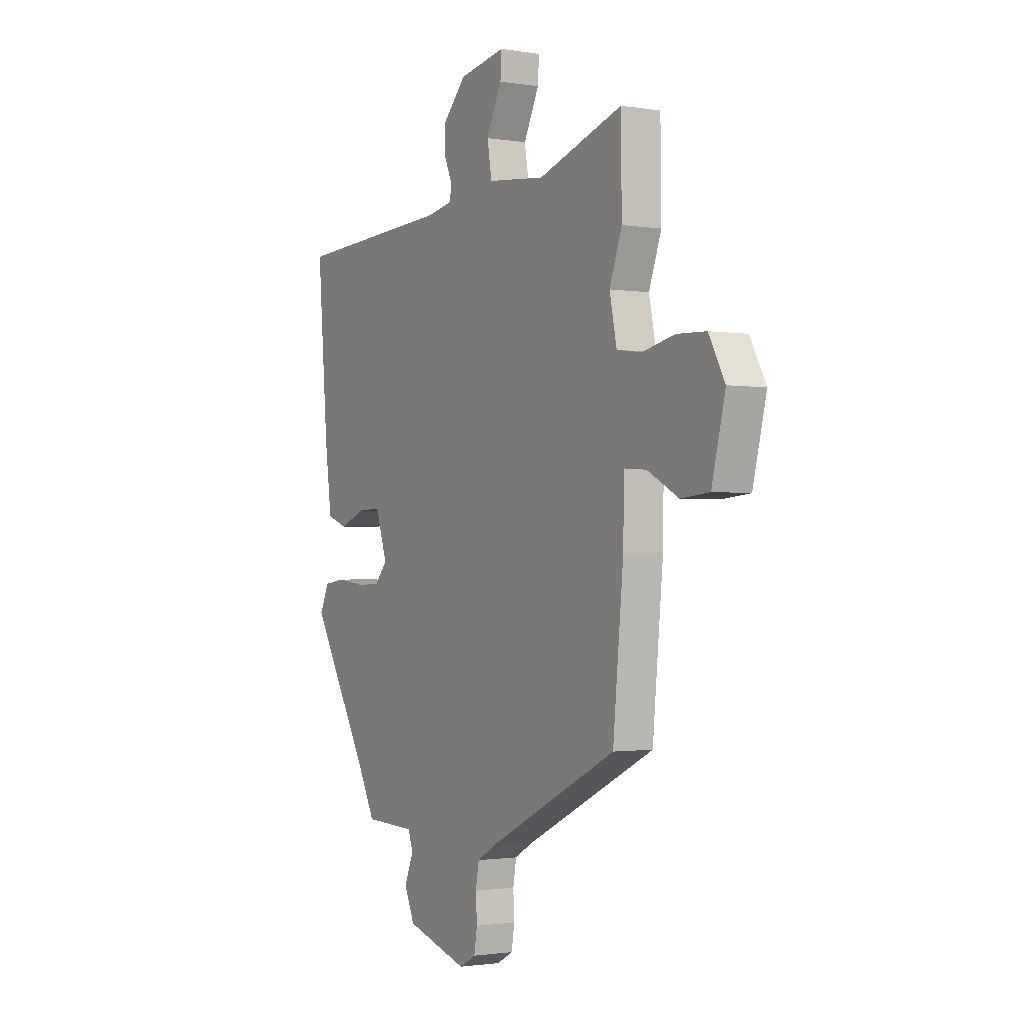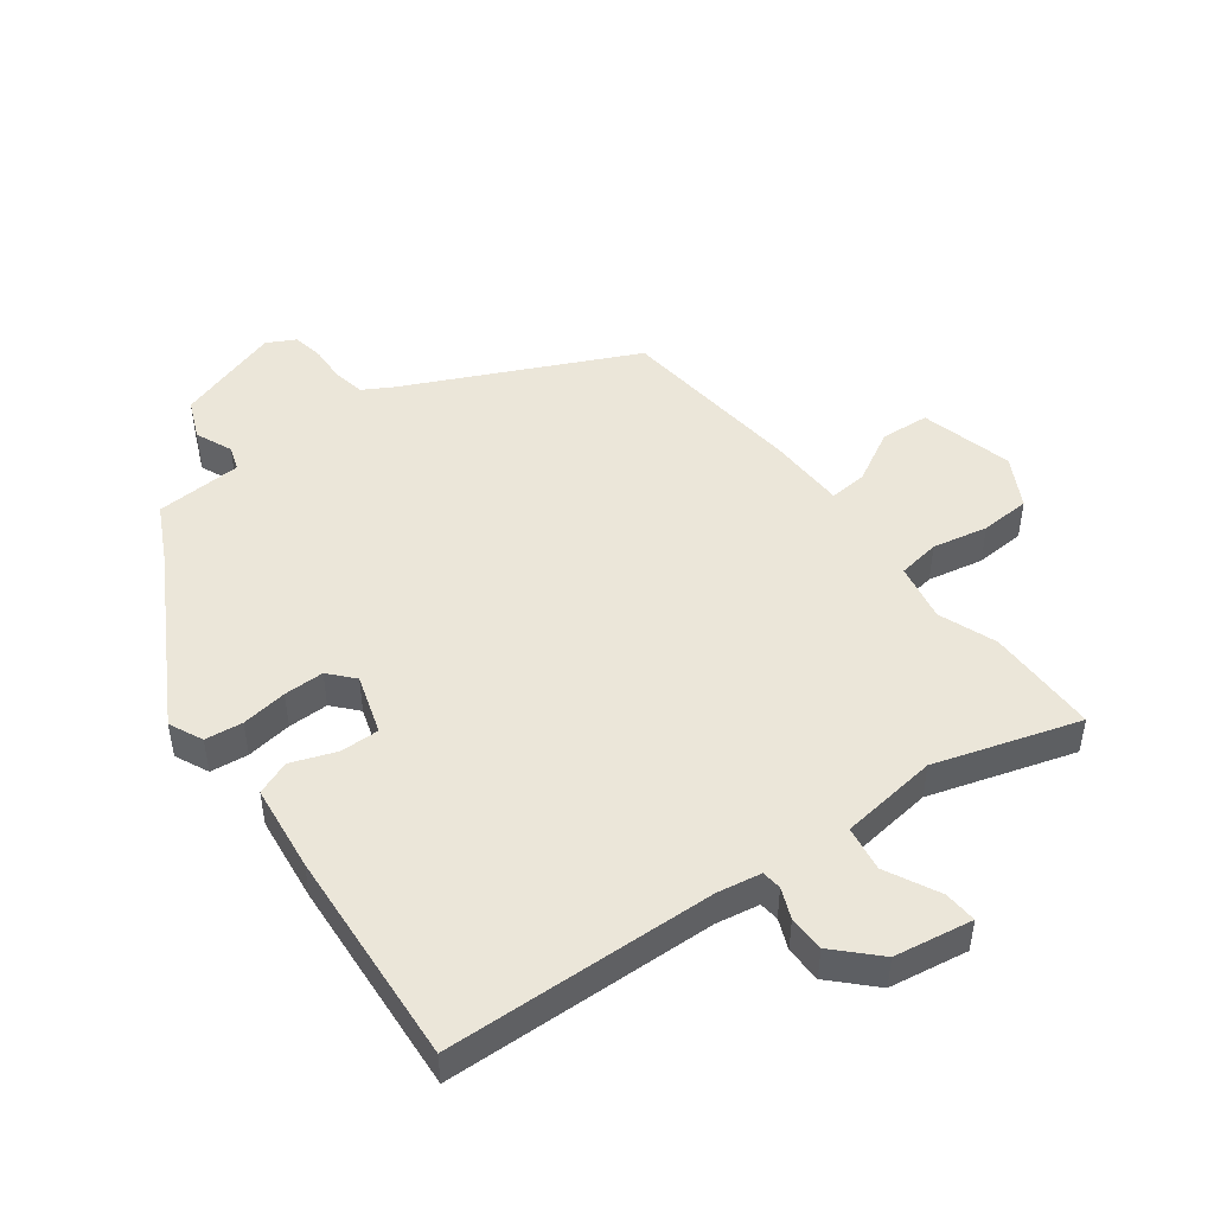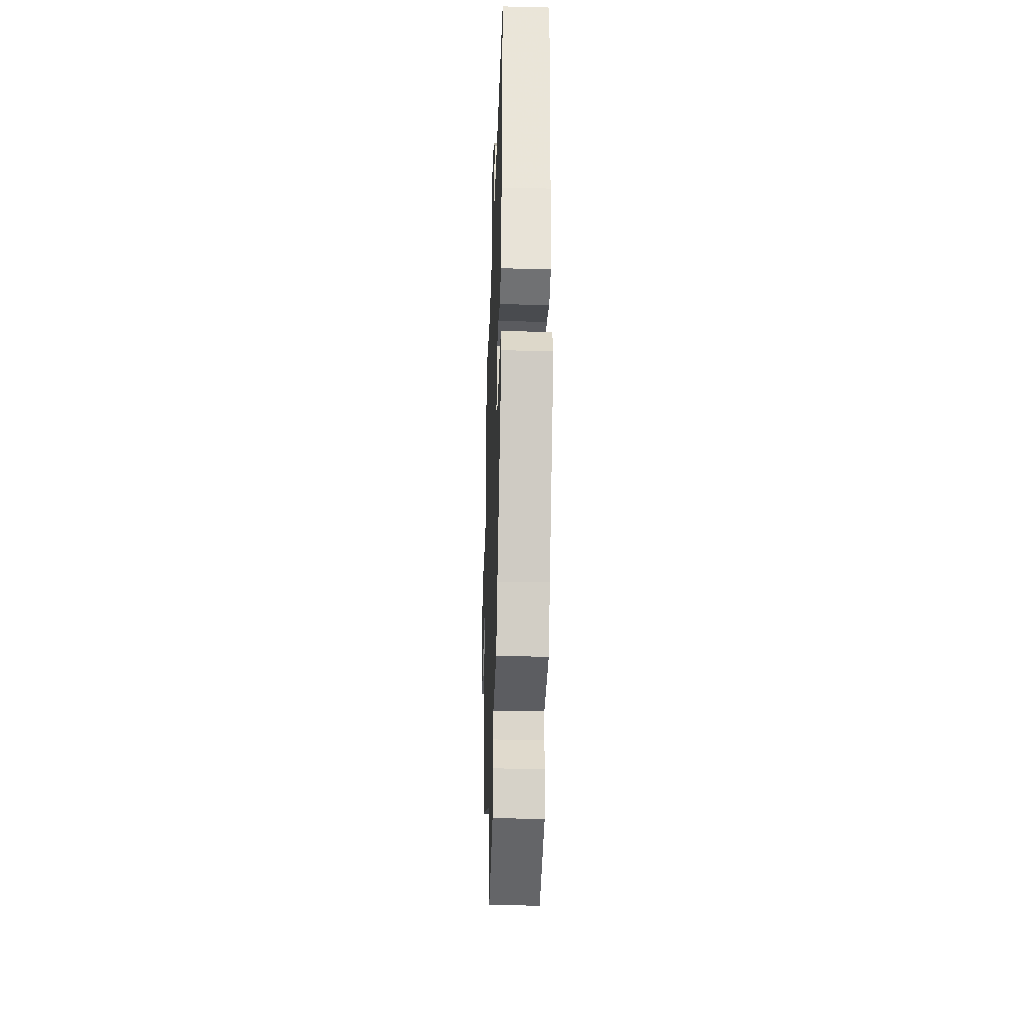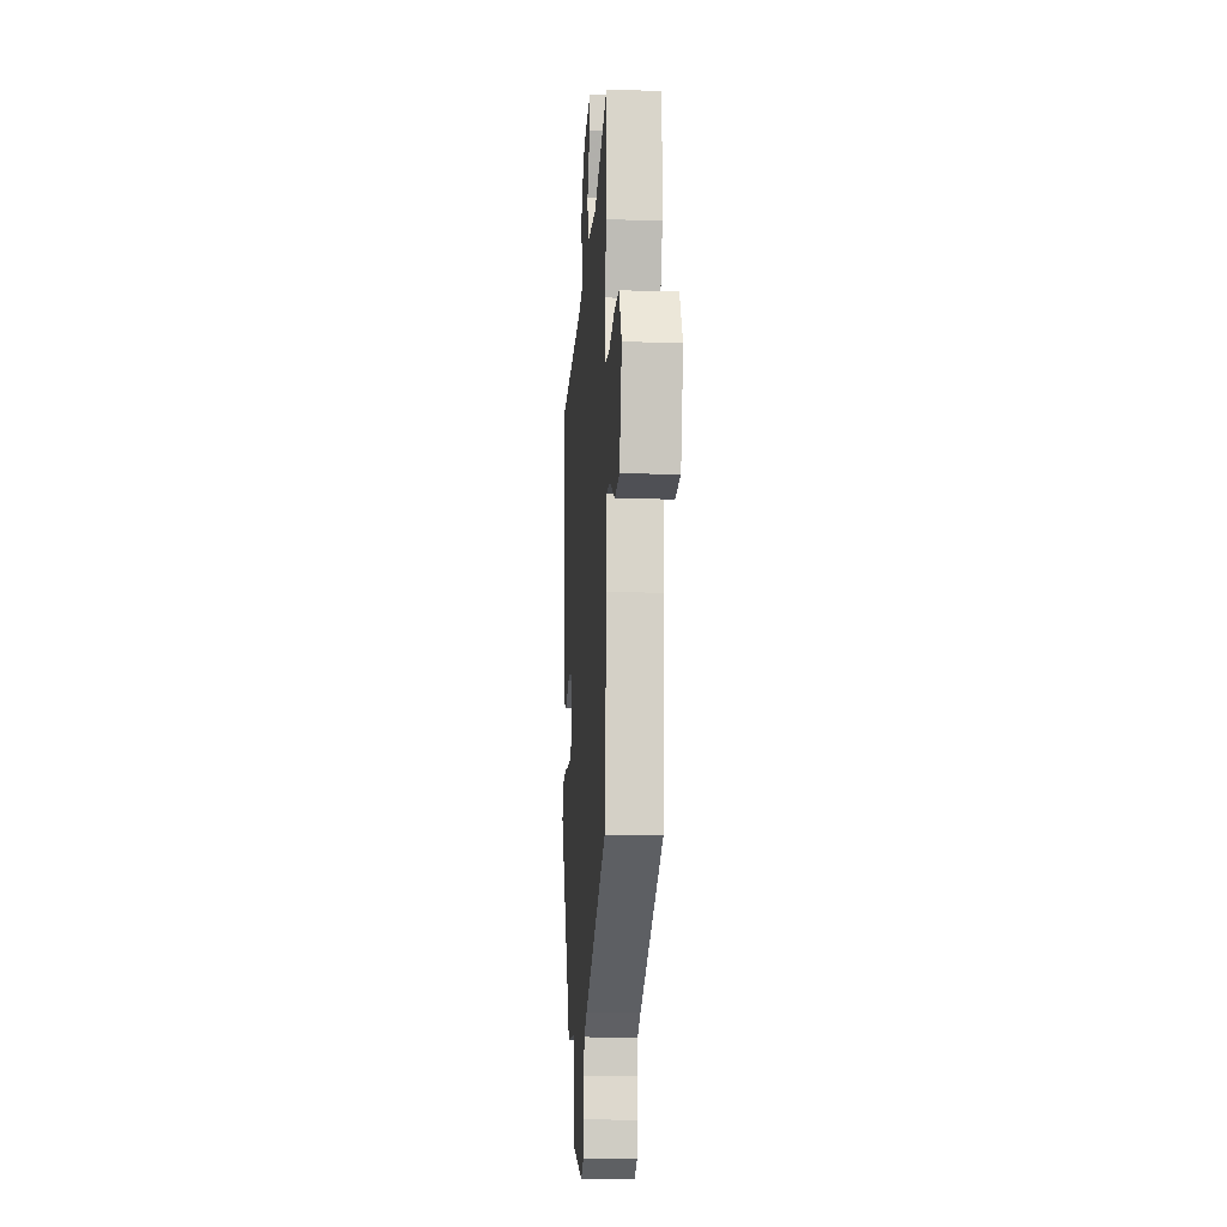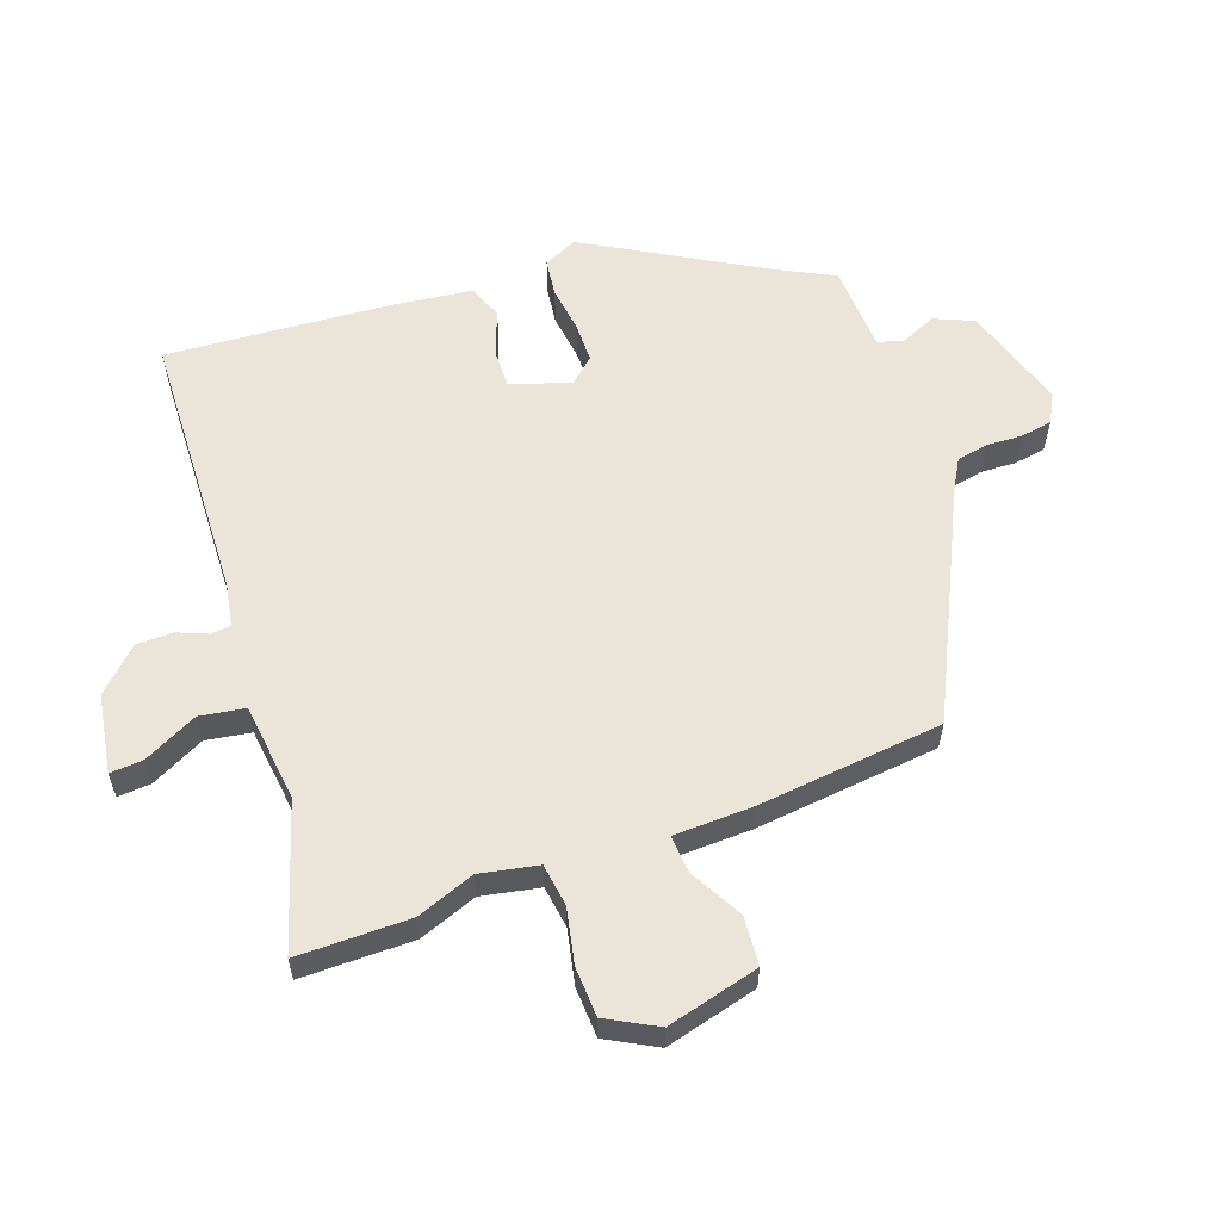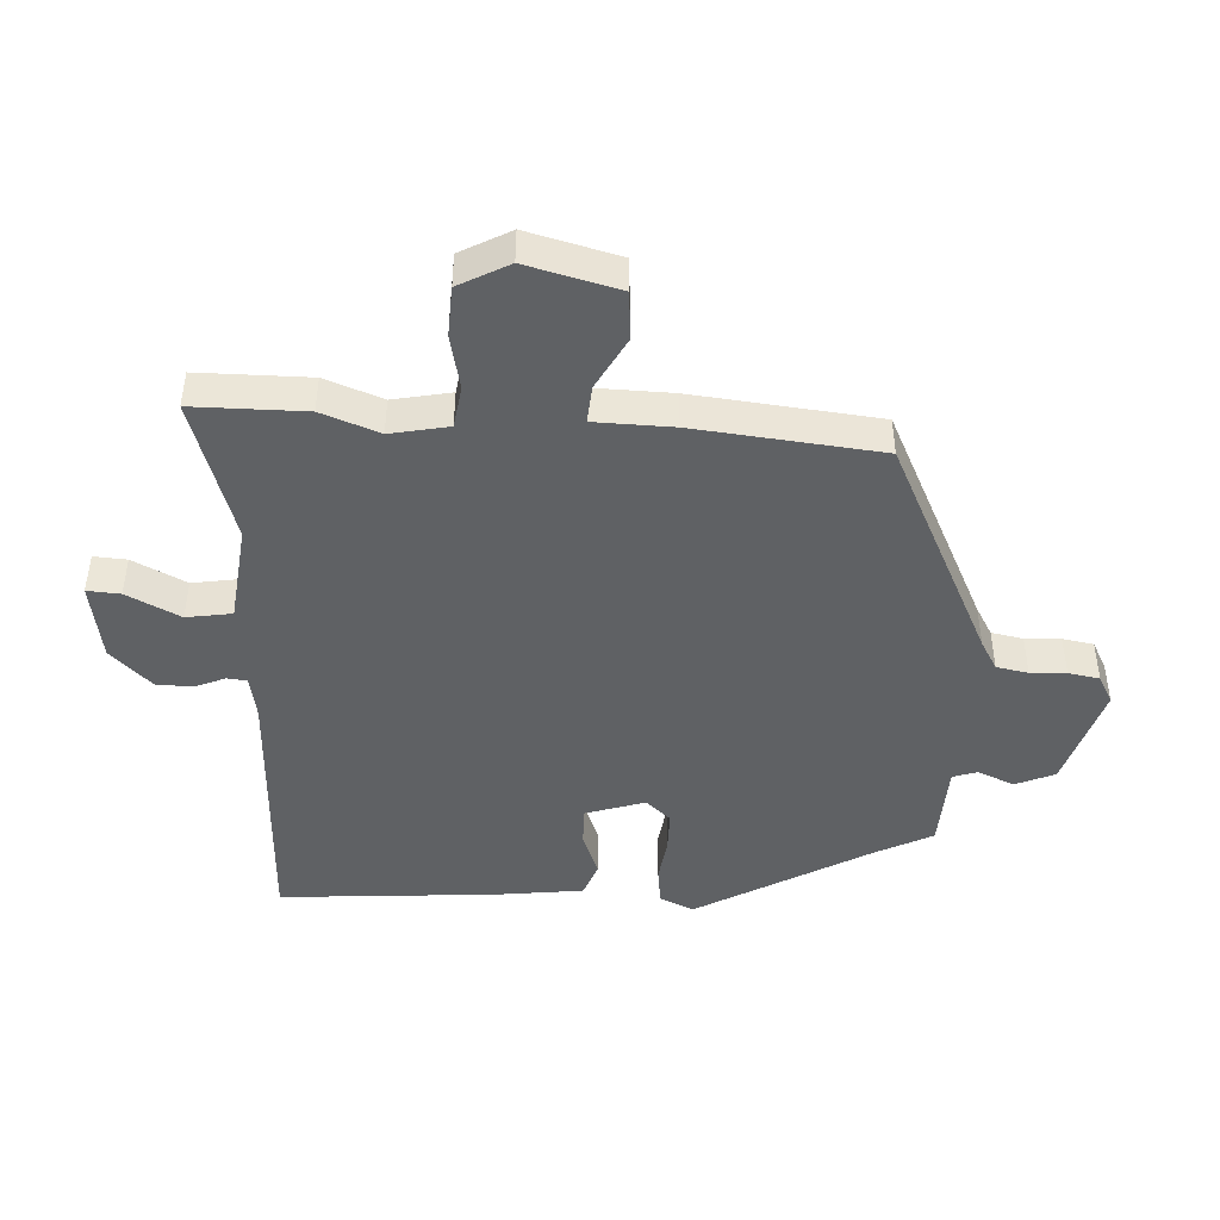
<metadata>
{"format":"obj","ext":"obj","renderer":"f3d","projection":"perspective","resolution":1024,"background":"white","views":[{"elev":-1.5,"azim":59.4,"up":"+Z"},{"elev":48.1,"azim":-37.6,"up":"+Y"},{"elev":-34.9,"azim":-91.9,"up":"+Z"},{"elev":-14.1,"azim":86.0,"up":"+Z"},{"elev":58.7,"azim":69.7,"up":"+Y"},{"elev":-45.4,"azim":86.4,"up":"+Y"}]}
</metadata>
<code>
v 0.476 0.07 -0.355
v 0.126 0.07 -0.528
v 0.08 0.07 -0.555
v 0.071 0.07 -0.605
v 0.074 0.07 -0.661
v 0.066 0.07 -0.71
v 0.022 0.07 -0.734
v -0.143 0.07 -0.685
v -0.17 0.07 -0.624
v -0.146 0.07 -0.566
v -0.159 0.07 -0.528
v -0.295 0.07 -0.523
v -0.341 0.07 -0.435
v -0.498 0.07 -0.166
v -0.474 0.07 -0.113
v -0.415 0.07 -0.105
v -0.343 0.07 -0.114
v -0.28 0.07 -0.113
v -0.246 0.07 -0.074
v -0.277 0.07 0.019
v -0.338 0.07 0.017
v -0.408 0.07 -0.01
v -0.462 0.07 0.01
v -0.48 0.07 0.146
v -0.508 0.07 0.487
v -0.084 0.07 0.508
v -0.016 0.07 0.521
v -0.013 0.07 0.552
v -0.033 0.07 0.599
v -0.033 0.07 0.656
v 0.029 0.07 0.721
v 0.152 0.07 0.743
v 0.149 0.07 0.691
v 0.108 0.07 0.607
v 0.12 0.07 0.536
v 0.274 0.07 0.519
v 0.499 0.07 0.592
v 0.501 0.07 0.416
v 0.468 0.07 0.325
v 0.487 0.07 0.234
v 0.553 0.07 0.225
v 0.639 0.07 0.244
v 0.717 0.07 0.241
v 0.76 0.07 0.163
v 0.724 0.07 0.018
v 0.648 0.07 0.011
v 0.565 0.07 0.055
v 0.506 0.07 0.059
v 0.504 0.07 -0.064
v 0.476 0 -0.355
v 0.126 0 -0.528
v 0.08 0 -0.555
v 0.071 0 -0.605
v 0.074 0 -0.661
v 0.066 0 -0.71
v 0.022 0 -0.734
v -0.143 0 -0.685
v -0.17 0 -0.624
v -0.146 0 -0.566
v -0.159 0 -0.528
v -0.295 0 -0.523
v -0.341 0 -0.435
v -0.498 0 -0.166
v -0.474 0 -0.113
v -0.415 0 -0.105
v -0.343 0 -0.114
v -0.28 0 -0.113
v -0.246 0 -0.074
v -0.277 0 0.019
v -0.338 0 0.017
v -0.408 0 -0.01
v -0.462 0 0.01
v -0.48 0 0.146
v -0.508 0 0.487
v -0.084 0 0.508
v -0.016 0 0.521
v -0.013 0 0.552
v -0.033 0 0.599
v -0.033 0 0.656
v 0.029 0 0.721
v 0.152 0 0.743
v 0.149 0 0.691
v 0.108 0 0.607
v 0.12 0 0.536
v 0.274 0 0.519
v 0.499 0 0.592
v 0.501 0 0.416
v 0.468 0 0.325
v 0.487 0 0.234
v 0.553 0 0.225
v 0.639 0 0.244
v 0.717 0 0.241
v 0.76 0 0.163
v 0.724 0 0.018
v 0.648 0 0.011
v 0.565 0 0.055
v 0.506 0 0.059
v 0.504 0 -0.064
f 48 49 1 2
f 44 45 46 47
f 44 47 48
f 41 42 43 44
f 40 41 44 48
f 39 40 48 2
f 36 37 38 39
f 35 36 39 2
f 31 32 33 34
f 28 29 30 31
f 27 28 31 34
f 23 24 25 26
f 21 22 23 26
f 20 21 26 27
f 19 20 27 34
f 14 15 16 17
f 13 14 17 18
f 11 12 13 18
f 10 11 18 19
f 8 9 10
f 7 8 10
f 4 5 6 7
f 3 4 7 10
f 10 19 34 35
f 2 3 10 35
f 51 50 98 97
f 96 95 94 93
f 97 96 93
f 93 92 91 90
f 97 93 90 89
f 51 97 89 88
f 88 87 86 85
f 51 88 85 84
f 83 82 81 80
f 80 79 78 77
f 83 80 77 76
f 75 74 73 72
f 75 72 71 70
f 76 75 70 69
f 83 76 69 68
f 66 65 64 63
f 67 66 63 62
f 67 62 61 60
f 68 67 60 59
f 59 58 57
f 59 57 56
f 56 55 54 53
f 59 56 53 52
f 84 83 68 59
f 84 59 52 51
f 1 50 51 2
f 2 51 52 3
f 3 52 53 4
f 4 53 54 5
f 5 54 55 6
f 6 55 56 7
f 7 56 57 8
f 8 57 58 9
f 9 58 59 10
f 10 59 60 11
f 11 60 61 12
f 12 61 62 13
f 13 62 63 14
f 14 63 64 15
f 15 64 65 16
f 16 65 66 17
f 17 66 67 18
f 18 67 68 19
f 19 68 69 20
f 20 69 70 21
f 21 70 71 22
f 22 71 72 23
f 23 72 73 24
f 24 73 74 25
f 25 74 75 26
f 26 75 76 27
f 27 76 77 28
f 28 77 78 29
f 29 78 79 30
f 30 79 80 31
f 31 80 81 32
f 32 81 82 33
f 33 82 83 34
f 34 83 84 35
f 35 84 85 36
f 36 85 86 37
f 37 86 87 38
f 38 87 88 39
f 39 88 89 40
f 40 89 90 41
f 41 90 91 42
f 42 91 92 43
f 43 92 93 44
f 44 93 94 45
f 45 94 95 46
f 46 95 96 47
f 47 96 97 48
f 48 97 98 49
f 49 98 50 1

</code>
